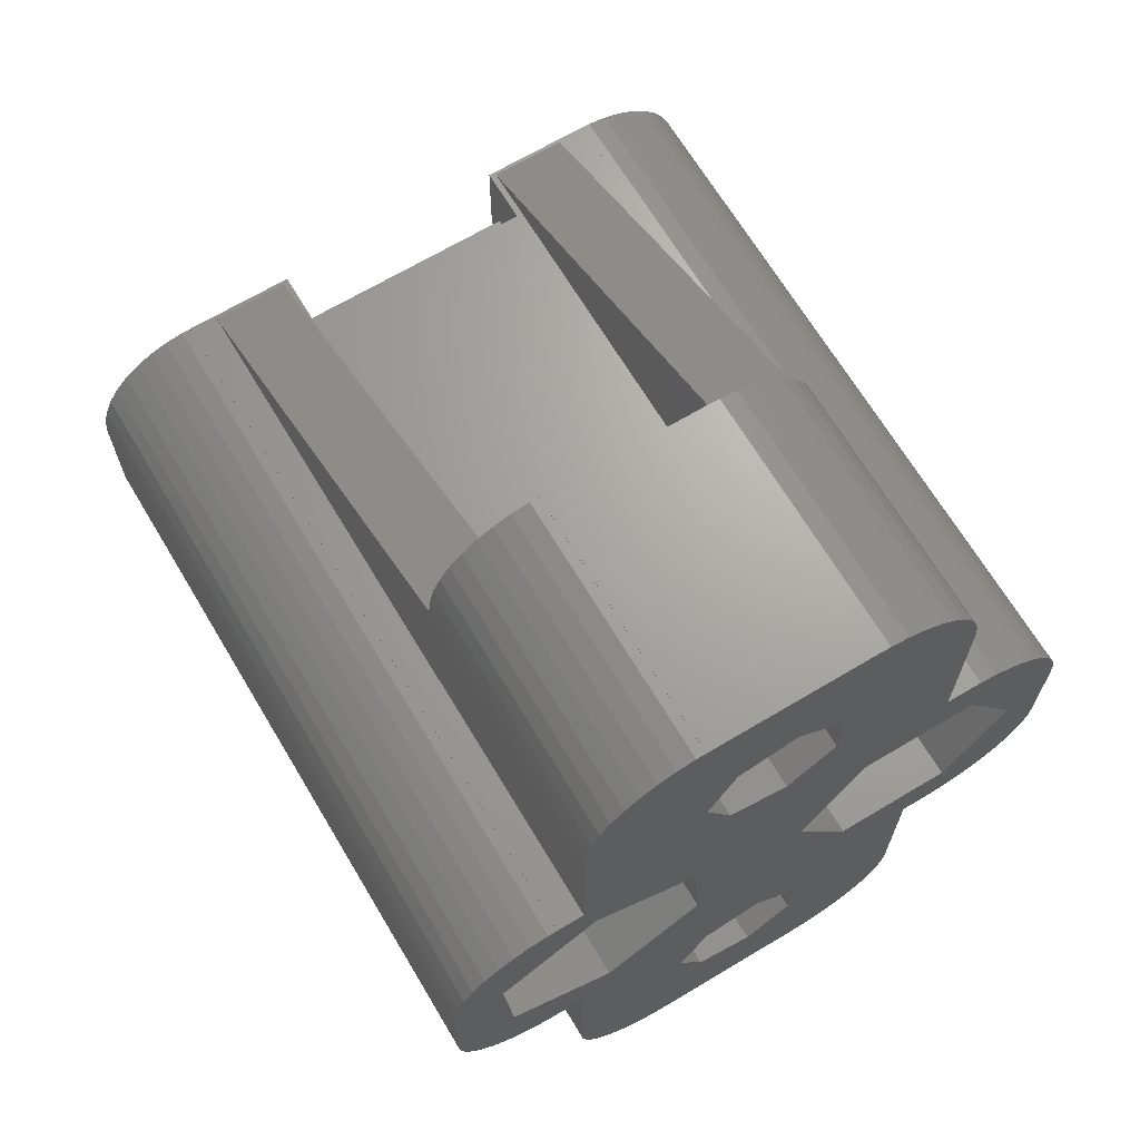
<metadata>
{"format":"stl","ext":"stl","renderer":"f3d","projection":"perspective","resolution":1024,"background":"white","views":[{"elev":67.6,"azim":149.1,"up":"+Y"}]}
</metadata>
<code>
# stl→obj: 456 verts, 916 faces
v -0.4298 -0.9416 0
v 1.204 -1.315 0
v 1.204 -1.315 4
v -0.4298 -0.9416 4
v 1.722 3.09 0
v 1.625 -0.01 4
v -0.4298 -4.708 0
v -0.4298 -4.708 4
v 1.204 -4.335 0
v 2.25 -7.619 0
v 1.204 -4.335 4
v 1.625 -5.639 4
v -0.4298 13.71 0
v 1.204 13.33 0
v 1.204 13.33 4
v -0.4298 13.71 4
v 2.25 16.62 0
v 1.625 14.64 4
v -0.4298 9.942 0
v -0.4298 9.942 4
v 1.204 10.31 0
v 1.965 6.331 0
v 1.204 10.31 4
v 1.625 9.01 4
v -1.4 4.5 0
v -1.625 -0.01 4
v 1.625 -0.01 7
v -1.625 -0.01 7
v 3.26 0 7
v -1.625 -5.639 4
v -1.625 -5.639 7
v 1.625 -5.639 7
v 2.25 -7.619 7
v -1.625 14.64 4
v 1.625 14.64 7
v -1.625 14.64 7
v 2.25 16.62 7
v -1.625 9.01 4
v -1.625 9.01 7
v 1.625 9.01 7
v 3.26 9 7
v -1.74 -1.987 0
v -1.74 -1.987 4
v -1.74 -3.663 0
v -1.74 -3.663 4
v -1.74 10.99 0
v -1.74 10.99 4
v -1.74 12.66 0
v -1.74 12.66 4
v -2.25 -7.619 0
v -2.25 -7.619 7
v 2.25 -7.629 7
v -2.25 -7.629 0
v -2.25 -7.629 7
v 2.25 -7.629 0
v -2.25 16.62 0
v -2.25 16.62 7
v -2.25 16.63 7
v -2.25 16.63 0
v 2.25 16.63 0
v 2.25 16.63 7
v -2.498 -7.619 0
v -2.498 -7.619 7
v -2.498 16.62 0
v -2.498 16.62 7
v -2.554 4.022 14.55
v -2.5 4.5 14.55
v -1.4 4.5 14.55
v -2.554 4.978 14.55
v -2.713 3.567 14.55
v -2.713 5.433 14.55
v -2.969 3.159 14.55
v -2.969 5.84 14.55
v -2.986 -7.537 0
v -2.986 -7.537 7
v -2.986 16.54 0
v -2.986 16.54 7
v -3 1.375 17.37
v -3 1.375 18.19
v -3 2.625 18.19
v -3 2.625 17.37
v 3 1.375 17.37
v 3 1.375 18.19
v 3.1 0 17.37
v 3 2.625 17.37
v -3 3.875 17.37
v 3 2.625 18.19
v -3 3.875 18.19
v -3 3.916 17.37
v 3 3.875 17.37
v 3 3.875 18.19
v -3 5.125 18.19
v -3 3.916 17.34
v -2.719 4.5 17.34
v -2.719 4.5 14.86
v -3 5.084 17.37
v -3 5.084 17.34
v -3 5.125 17.37
v 3 5.125 17.37
v -3 6.375 17.37
v 3 5.125 18.19
v -3 6.375 18.19
v -3 7.625 18.19
v -3 7.625 17.37
v 3 6.375 17.37
v 3 6.375 18.19
v 3 7.625 17.37
v 3.1 9 17.37
v 3 7.625 18.19
v -3.025 1.685 0
v -3.025 1.685 14.55
v -3.025 7.315 0
v -3.025 7.315 14.55
v -3.1 0 17.37
v -3.1 2.569 17.37
v -3.1 0 18.85
v -3.1 2.569 18.85
v -3.1 6.431 17.37
v -3.1 9 17.37
v -3.1 6.431 18.85
v -3.1 9 18.85
v -3.25 -2.825 4
v -3.25 -2.825 7
v -3.25 11.82 4
v -3.25 11.82 7
v -3.26 -4.615 7
v -3.26 0 7
v -3.26 0 18.81
v -3.26 13.6 7
v -3.26 9 18.76
v -3.26 9 7
v -3.309 2.819 14.55
v -3.309 6.181 14.55
v -3.446 2.99 14.86
v -3.446 6.01 14.86
v -3.446 2.99 17.37
v -3.446 6.01 17.37
v -3.455 -7.376 0
v -3.455 -7.376 7
v -3.455 16.38 0
v -3.455 16.38 7
v -3.717 2.563 14.55
v -3.717 6.437 14.55
v -3.891 -7.141 0
v -3.891 -7.141 7
v -3.891 16.14 0
v -3.891 16.14 7
v -4.172 2.404 14.55
v -4.172 6.596 14.55
v -4.282 -6.836 0
v -4.282 -6.836 7
v -4.282 15.84 0
v -4.282 15.84 7
v -4.617 -6.472 0
v -4.617 -6.472 7
v -4.617 15.47 0
v -4.617 15.47 7
v -4.65 2.35 14.55
v -4.65 6.65 14.55
v -4.65 2.569 17.37
v -4.65 2.715 17.37
v -4.65 2.569 18.85
v -4.65 2.715 18.85
v -4.65 6.285 17.37
v -4.65 6.431 17.37
v -4.65 6.285 18.85
v -4.65 6.431 18.85
v -4.888 -6.057 0
v -4.888 -6.057 7
v -4.888 15.06 0
v -4.888 15.06 7
v -5.08 2.617 14.86
v -5.08 6.383 14.86
v -5.08 2.617 18.85
v -5.08 6.383 18.85
v -5.087 -5.603 0
v -5.087 -5.603 7
v -5.087 14.6 0
v -5.087 14.6 7
v -5.128 2.404 14.55
v -5.128 6.596 14.55
v -5.209 -5.123 0
v -5.209 -5.123 7
v -5.209 14.12 0
v -5.209 14.12 7
v -5.25 -4.615 7
v -5.25 -4.619 6.99
v -5.25 0 6.99
v -5.25 0 0
v -5.25 -4.629 0
v -5.25 -4.629 7
v -5.25 13.6 7
v -5.25 13.63 7
v -5.25 13.6 6.99
v -5.25 13.63 0
v -5.25 9 0
v -5.25 9 6.99
v -5.26 -4.619 6.99
v -5.26 0 18.81
v -5.26 0 6.99
v -5.26 13.6 6.99
v -5.26 9 18.76
v -5.26 9 6.99
v -5.583 2.563 14.55
v -5.583 6.437 14.55
v -5.99 2.819 14.55
v -5.99 6.181 14.55
v -6 0 0
v -6 0 18.85
v -6 0.01025 18.85
v -6 0.01025 0
v -6 8.99 0
v -6 8.99 18.85
v -6 9 18.85
v -6 9 0
v -6.248 0.01025 0
v -6.248 0.01025 18.85
v -6.248 8.99 0
v -6.248 8.99 18.85
v -6.275 1.685 0
v -6.275 1.685 14.55
v -6.275 7.315 0
v -6.275 7.315 14.55
v -6.331 3.159 14.55
v -6.331 5.84 14.55
v -6.39 3.662 14.86
v -6.39 5.338 14.86
v -6.39 3.662 18.85
v -6.39 5.338 18.85
v -6.587 3.567 14.55
v -6.587 5.433 14.55
v -6.736 0.09181 0
v -6.736 0.09181 18.85
v -6.736 8.908 0
v -6.736 8.908 18.85
v -6.746 4.022 14.55
v -6.746 4.978 14.55
v -6.8 4.5 14.55
v -7.205 0.2527 0
v -7.205 0.2527 18.85
v -7.205 8.747 0
v -7.205 8.747 18.85
v -7.641 0.4885 0
v -7.641 0.4885 18.85
v -7.641 8.511 0
v -7.641 8.511 18.85
v -7.9 4.5 0
v -7.9 4.5 14.55
v -8.032 0.7928 0
v -8.032 0.7928 18.85
v -8.032 8.207 0
v -8.032 8.207 18.85
v -8.367 1.157 0
v -8.367 1.157 18.85
v -8.367 7.843 0
v -8.367 7.843 18.85
v -8.638 1.572 0
v -8.638 1.572 18.85
v -8.638 7.428 0
v -8.638 7.428 18.85
v -8.837 2.026 0
v -8.837 2.026 18.85
v -8.837 6.974 0
v -8.837 6.974 18.85
v -8.959 2.506 0
v -8.959 2.506 18.85
v -8.959 6.494 0
v -8.959 6.494 18.85
v -9 3 0
v -9 3 18.85
v -9 6 18.85
v -9 6 0
v 4.407 1.259 0
v 1.931 -2.825 0
v 5.25 0 0
v 1.931 -2.825 4
v 3.25 -2.825 4
v 1.931 11.82 4
v 1.931 11.82 0
v 3.25 11.82 4
v 2.498 16.62 0
v 2.986 16.54 0
v 3.455 16.38 0
v 3.891 16.14 0
v 4.282 15.84 0
v 4.617 15.47 0
v 4.888 15.06 0
v 5.087 14.6 0
v 5.209 14.12 0
v 5.25 13.63 0
v 3.25 -2.825 7
v 2.498 -7.619 7
v 2.986 -7.537 7
v 3.455 -7.376 7
v 3.26 -4.615 7
v 2.498 16.62 7
v 2.986 16.54 7
v 3.25 11.82 7
v 3.26 13.6 7
v 3.455 16.38 7
v 1.722 3.09 14.55
v 1.965 6.331 14.55
v 2.5 4.5 14.55
v 2.554 4.022 14.55
v 2.713 3.567 14.55
v 2.969 3.159 14.55
v 3.309 2.819 14.55
v 4.407 1.259 14.55
v 2.986 -7.537 0
v 3.455 -7.376 0
v 3.891 -7.141 0
v 4.282 -6.836 0
v 4.617 -6.472 0
v 4.888 -6.057 0
v 5.087 -5.603 0
v 5.209 -5.123 0
v 5.25 -4.629 0
v 4.893 7.741 0
v 5.25 9 0
v 4.893 7.741 14.55
v 2.554 4.978 14.55
v 2.713 5.433 14.55
v 2.969 5.84 14.55
v 3.309 6.181 14.55
v 3.717 6.437 14.55
v 2.498 -7.619 0
v 2.719 4.5 14.86
v 2.719 4.5 17.34
v 3 3.916 17.34
v 3.446 2.99 14.86
v 3 5.084 17.34
v 3.446 6.01 14.86
v 3.1 2.569 17.37
v 3.446 2.99 17.37
v 3 3.916 17.37
v 3 5.084 17.37
v 3.446 6.01 17.37
v 3.1 6.431 17.37
v 3.1 0 18.85
v 3.1 2.569 18.85
v 3.26 0 18.81
v 5.26 0 18.81
v 4.65 2.569 18.85
v 6 0 18.85
v 6 0.01025 18.85
v 4.65 2.569 17.37
v 3.1 6.431 18.85
v 3.1 9 18.85
v 4.65 6.431 17.37
v 4.65 6.431 18.85
v 3.26 9 18.76
v 6 8.99 18.85
v 5.26 9 18.76
v 6 9 18.85
v 3.891 -7.141 7
v 4.282 -6.836 7
v 4.617 -6.472 7
v 4.888 -6.057 7
v 5.087 -5.603 7
v 5.209 -5.123 7
v 5.25 -4.629 7
v 5.25 -4.615 7
v 3.891 16.14 7
v 4.282 15.84 7
v 4.617 15.47 7
v 4.888 15.06 7
v 5.087 14.6 7
v 5.209 14.12 7
v 5.25 13.6 7
v 5.25 13.63 7
v 3.717 2.563 14.55
v 4.65 2.715 17.37
v 5.08 2.617 14.86
v 4.65 6.285 17.37
v 5.08 6.383 14.86
v 4.172 6.596 14.55
v 4.172 2.404 14.55
v 4.65 6.65 14.55
v 4.65 2.35 14.55
v 7.335 2.669 0
v 6 0.01025 0
v 5.128 2.404 14.55
v 5.583 2.563 14.55
v 7.335 2.669 14.55
v 5.128 6.596 14.55
v 4.65 2.715 18.85
v 5.08 2.617 18.85
v 4.65 6.285 18.85
v 5.08 6.383 18.85
v 6 8.99 0
v 6.248 8.99 0
v 6.736 8.908 0
v 7.205 8.747 0
v 7.578 5.91 0
v 7.578 5.91 14.55
v 5.583 6.437 14.55
v 5.99 6.181 14.55
v 6.39 3.662 14.86
v 6.39 5.338 14.86
v 6.248 0.01025 18.85
v 6.736 0.09181 18.85
v 6.39 3.662 18.85
v 7.205 0.2527 18.85
v 7.641 0.4885 18.85
v 6.39 5.338 18.85
v 6.248 8.99 18.85
v 7.641 8.511 18.85
v 6.736 8.908 18.85
v 7.205 8.747 18.85
v 5.26 -4.619 6.99
v 5.25 -4.619 6.99
v 5.25 0 6.99
v 5.26 0 6.99
v 6 0 0
v 5.25 13.6 6.99
v 5.26 13.6 6.99
v 5.25 9 6.99
v 5.26 9 6.99
v 6 9 0
v 5.99 2.819 14.55
v 6.331 5.84 14.55
v 6.331 3.159 14.55
v 6.248 0.01025 0
v 6.736 0.09181 0
v 6.587 5.433 14.55
v 6.587 3.567 14.55
v 8.032 0.7928 18.85
v 8.367 1.157 18.85
v 8.638 1.572 18.85
v 8.837 2.026 18.85
v 8.959 2.506 18.85
v 9 3 18.85
v 8.032 8.207 18.85
v 8.367 7.843 18.85
v 8.638 7.428 18.85
v 8.837 6.974 18.85
v 8.959 6.494 18.85
v 9 6 18.85
v 6.746 4.978 14.55
v 6.746 4.022 14.55
v 7.205 0.2527 0
v 6.8 4.5 14.55
v 7.641 0.4885 0
v 7.641 8.511 0
v 9 3 0
v 8.032 0.7928 0
v 8.367 1.157 0
v 8.638 1.572 0
v 8.837 2.026 0
v 8.959 2.506 0
v 8.032 8.207 0
v 8.367 7.843 0
v 8.638 7.428 0
v 8.837 6.974 0
v 8.959 6.494 0
v 9 6 0
f 1 2 3
f 1 3 4
f 1 5 2
f 4 3 6
f 7 8 9
f 7 9 10
f 8 11 9
f 8 12 11
f 13 14 15
f 13 15 16
f 13 17 14
f 16 15 18
f 19 20 21
f 19 21 22
f 20 23 21
f 20 24 23
f 25 22 5
f 26 4 6
f 26 6 27
f 26 27 28
f 28 27 29
f 30 31 12
f 30 12 8
f 31 32 12
f 31 33 32
f 34 16 18
f 34 18 35
f 34 35 36
f 36 35 37
f 38 39 24
f 38 24 20
f 39 40 24
f 39 41 40
f 42 1 4
f 42 4 43
f 43 4 26
f 44 42 45
f 44 45 7
f 45 8 7
f 45 30 8
f 45 42 43
f 46 47 19
f 46 48 47
f 47 20 19
f 47 38 20
f 47 48 49
f 48 13 16
f 48 16 49
f 49 16 34
f 50 7 10
f 50 44 7
f 51 33 31
f 51 52 33
f 53 50 10
f 53 51 50
f 53 54 51
f 53 10 55
f 53 55 52
f 53 52 54
f 54 52 51
f 56 13 48
f 56 57 58
f 56 59 60
f 56 58 59
f 56 17 13
f 56 60 17
f 57 36 37
f 57 37 61
f 57 61 58
f 59 58 60
f 58 61 60
f 62 44 50
f 62 50 51
f 62 51 63
f 63 51 31
f 64 56 48
f 64 65 56
f 65 36 57
f 65 57 56
f 66 67 68
f 66 69 67
f 69 68 67
f 70 66 68
f 70 69 66
f 70 71 69
f 71 68 69
f 72 71 70
f 72 73 71
f 74 44 62
f 74 62 63
f 74 63 75
f 75 63 31
f 76 64 48
f 76 77 64
f 77 36 65
f 77 65 64
f 78 79 80
f 78 80 81
f 78 82 83
f 78 83 79
f 78 84 82
f 79 83 80
f 81 80 85
f 81 85 86
f 80 83 87
f 80 87 85
f 86 88 89
f 86 85 90
f 86 90 91
f 86 91 88
f 88 92 89
f 88 91 92
f 93 94 95
f 93 89 96
f 93 97 94
f 93 96 97
f 89 92 96
f 97 95 94
f 96 92 98
f 98 92 99
f 98 99 100
f 92 91 101
f 92 101 99
f 100 102 103
f 100 103 104
f 100 99 105
f 100 105 106
f 100 106 102
f 102 106 103
f 104 103 107
f 104 107 108
f 103 106 109
f 103 109 107
f 110 1 42
f 110 25 5
f 110 68 25
f 110 111 68
f 110 5 1
f 111 70 68
f 111 72 70
f 112 19 22
f 112 25 113
f 112 46 19
f 112 22 25
f 113 25 68
f 113 68 71
f 113 71 73
f 114 78 115
f 114 115 116
f 114 84 78
f 116 115 117
f 115 78 81
f 118 100 104
f 118 104 119
f 118 119 120
f 120 119 121
f 119 104 108
f 119 108 41
f 122 26 123
f 122 30 45
f 122 31 30
f 122 43 26
f 122 45 43
f 122 123 31
f 123 26 28
f 124 34 125
f 124 38 47
f 124 39 38
f 124 47 49
f 124 49 34
f 124 125 39
f 125 34 36
f 126 31 123
f 126 123 127
f 126 127 128
f 128 114 116
f 127 28 29
f 127 114 128
f 127 123 28
f 127 84 114
f 127 29 84
f 129 125 36
f 130 121 119
f 131 39 125
f 131 119 41
f 131 125 129
f 131 129 130
f 131 130 119
f 131 41 39
f 132 72 111
f 132 73 72
f 132 133 73
f 133 113 73
f 134 95 135
f 134 93 95
f 134 136 93
f 136 81 86
f 136 86 89
f 136 89 93
f 136 115 81
f 135 95 97
f 135 97 137
f 137 97 96
f 137 96 98
f 137 98 100
f 137 100 118
f 138 44 74
f 138 74 75
f 138 75 139
f 139 31 126
f 139 75 31
f 140 76 48
f 140 141 76
f 141 36 77
f 141 77 76
f 141 129 36
f 142 132 111
f 142 133 132
f 142 143 133
f 143 113 133
f 144 44 138
f 144 138 139
f 144 139 145
f 145 139 126
f 146 140 48
f 146 147 140
f 147 129 141
f 147 141 140
f 148 142 111
f 148 143 142
f 148 149 143
f 149 113 143
f 150 44 144
f 150 144 145
f 150 145 151
f 151 145 126
f 152 146 48
f 152 153 146
f 153 129 147
f 153 147 146
f 154 44 150
f 154 150 155
f 155 150 151
f 155 151 126
f 156 152 48
f 156 153 152
f 156 157 153
f 157 129 153
f 158 148 111
f 158 149 148
f 158 159 149
f 160 115 136
f 160 136 161
f 160 162 115
f 160 161 162
f 162 116 117
f 162 117 115
f 162 161 163
f 161 136 134
f 164 135 137
f 164 137 165
f 164 165 166
f 166 165 167
f 165 118 120
f 165 120 167
f 165 137 118
f 167 120 121
f 159 113 149
f 168 44 154
f 168 154 169
f 169 154 155
f 169 155 126
f 170 156 48
f 170 157 156
f 170 171 157
f 171 129 157
f 172 134 173
f 172 161 134
f 172 174 161
f 174 162 163
f 174 163 161
f 173 134 135
f 173 135 164
f 173 164 175
f 175 164 166
f 175 166 167
f 176 44 168
f 176 168 177
f 177 168 169
f 177 169 126
f 178 170 48
f 178 171 170
f 178 179 171
f 179 129 171
f 180 159 158
f 180 181 159
f 182 44 176
f 182 176 183
f 183 176 177
f 183 177 126
f 184 178 48
f 184 179 178
f 184 185 179
f 185 129 179
f 186 126 128
f 187 188 189
f 190 42 44
f 190 44 182
f 190 182 191
f 190 187 189
f 190 191 187
f 190 189 42
f 191 126 186
f 191 182 183
f 191 183 126
f 191 186 187
f 189 110 42
f 192 129 193
f 192 193 194
f 194 193 195
f 195 48 46
f 195 184 48
f 195 185 184
f 195 193 185
f 193 129 185
f 196 46 112
f 196 194 195
f 196 195 46
f 196 197 194
f 198 186 199
f 198 187 186
f 198 188 187
f 198 199 200
f 198 200 188
f 199 128 116
f 199 186 128
f 200 189 188
f 201 192 194
f 202 121 130
f 202 129 192
f 202 130 129
f 202 192 201
f 203 194 197
f 203 197 196
f 203 201 194
f 203 202 201
f 204 181 180
f 204 205 181
f 206 205 204
f 206 207 205
f 208 189 200
f 208 200 209
f 208 209 210
f 208 211 189
f 208 210 211
f 209 116 210
f 209 199 116
f 209 200 199
f 210 116 162
f 210 162 174
f 212 213 214
f 212 215 196
f 212 214 215
f 213 121 214
f 213 167 121
f 213 175 167
f 215 203 196
f 215 214 203
f 214 121 202
f 214 202 203
f 216 211 210
f 216 210 217
f 217 210 174
f 218 219 212
f 219 175 213
f 219 213 212
f 220 110 189
f 220 189 211
f 220 211 216
f 220 221 110
f 221 111 110
f 221 158 111
f 221 180 158
f 221 204 180
f 221 206 204
f 222 112 113
f 222 113 223
f 222 196 112
f 222 212 196
f 222 218 212
f 223 113 159
f 223 159 181
f 223 181 205
f 223 205 207
f 224 206 221
f 224 207 206
f 224 225 207
f 225 223 207
f 226 172 227
f 226 228 172
f 226 227 228
f 228 174 172
f 228 227 229
f 227 172 173
f 227 173 175
f 227 175 229
f 230 224 221
f 230 225 224
f 230 231 225
f 231 223 225
f 232 216 217
f 232 217 233
f 232 220 216
f 233 217 174
f 234 218 222
f 234 235 218
f 235 175 219
f 235 219 218
f 236 231 230
f 236 237 231
f 238 237 236
f 239 220 232
f 239 232 233
f 239 233 240
f 240 233 174
f 241 234 222
f 241 242 234
f 242 175 235
f 242 235 234
f 243 220 239
f 243 239 240
f 243 240 244
f 244 174 228
f 244 240 174
f 245 241 222
f 245 246 241
f 246 175 242
f 246 229 175
f 246 242 241
f 247 221 220
f 247 222 248
f 247 248 221
f 248 222 223
f 248 223 231
f 248 230 221
f 248 231 237
f 248 236 230
f 248 237 238
f 248 238 236
f 249 220 243
f 249 243 244
f 249 244 250
f 250 244 228
f 251 245 222
f 251 252 245
f 252 229 246
f 252 246 245
f 253 220 249
f 253 249 254
f 254 249 250
f 254 250 228
f 255 251 222
f 255 252 251
f 255 256 252
f 256 229 252
f 257 220 253
f 257 253 258
f 258 253 254
f 258 254 228
f 259 255 222
f 259 256 255
f 259 260 256
f 260 229 256
f 261 220 257
f 261 257 262
f 262 257 258
f 262 258 228
f 263 259 222
f 263 260 259
f 263 264 260
f 264 229 260
f 265 220 261
f 265 261 266
f 266 261 262
f 266 262 228
f 267 263 222
f 267 264 263
f 267 268 264
f 268 229 264
f 269 220 265
f 269 247 220
f 269 265 270
f 269 270 271
f 269 272 247
f 269 271 272
f 270 228 271
f 270 265 266
f 270 266 228
f 272 222 247
f 272 267 222
f 272 268 267
f 272 271 268
f 271 228 229
f 271 229 268
f 2 5 273
f 2 274 3
f 2 273 275
f 2 275 274
f 3 274 276
f 3 276 277
f 3 277 6
f 9 11 276
f 9 274 10
f 9 276 274
f 11 12 277
f 11 277 276
f 21 23 278
f 21 279 22
f 21 278 279
f 23 24 280
f 23 280 278
f 14 279 15
f 14 17 281
f 14 281 282
f 14 282 283
f 14 283 284
f 14 284 285
f 14 285 286
f 14 286 287
f 14 287 288
f 14 288 289
f 14 289 290
f 14 290 279
f 15 279 278
f 15 278 280
f 15 280 18
f 6 277 27
f 27 277 291
f 27 291 29
f 12 32 291
f 12 291 277
f 32 33 292
f 32 292 293
f 32 293 294
f 32 295 291
f 32 294 295
f 18 280 35
f 35 296 37
f 35 297 296
f 35 280 298
f 35 298 299
f 35 299 300
f 35 300 297
f 24 40 298
f 24 298 280
f 40 41 298
f 5 301 273
f 5 22 301
f 301 22 302
f 301 302 303
f 301 303 304
f 301 304 305
f 301 305 306
f 301 306 307
f 301 307 308
f 301 308 273
f 274 309 10
f 274 310 309
f 274 311 310
f 274 312 311
f 274 313 312
f 274 314 313
f 274 315 314
f 274 316 315
f 274 317 316
f 274 275 317
f 279 318 22
f 279 290 319
f 279 319 318
f 22 318 320
f 22 320 302
f 302 321 303
f 302 322 321
f 302 323 322
f 302 324 323
f 302 325 324
f 302 320 325
f 10 326 292
f 10 292 33
f 10 309 326
f 55 10 52
f 52 10 33
f 17 37 281
f 17 60 37
f 37 60 61
f 37 296 281
f 326 309 293
f 326 293 292
f 281 296 282
f 296 297 282
f 303 321 304
f 304 321 322
f 304 322 305
f 305 322 323
f 305 323 306
f 327 328 329
f 327 329 330
f 327 331 328
f 327 330 332
f 327 332 331
f 328 331 329
f 306 323 324
f 306 324 307
f 309 310 294
f 309 294 293
f 282 297 283
f 297 300 283
f 82 85 83
f 82 84 333
f 82 333 85
f 83 85 87
f 85 333 334
f 85 334 90
f 90 335 91
f 90 334 335
f 91 335 101
f 329 335 334
f 329 331 335
f 329 334 330
f 335 331 336
f 335 336 101
f 331 332 337
f 331 337 336
f 336 99 101
f 336 337 99
f 99 337 105
f 105 107 106
f 105 338 107
f 105 337 338
f 106 107 109
f 107 338 108
f 84 339 340
f 84 340 333
f 84 341 339
f 84 29 341
f 339 341 342
f 339 343 340
f 339 342 344
f 339 344 345
f 339 345 343
f 333 340 346
f 333 346 334
f 340 343 346
f 338 347 348
f 338 348 108
f 338 337 349
f 338 349 350
f 338 350 347
f 347 350 348
f 108 348 351
f 108 351 41
f 348 350 352
f 348 353 351
f 348 352 354
f 348 354 353
f 291 295 29
f 298 41 299
f 295 341 29
f 295 294 355
f 295 355 356
f 295 356 357
f 295 357 358
f 295 358 359
f 295 359 360
f 295 360 361
f 295 362 342
f 295 361 362
f 295 342 341
f 299 363 300
f 299 364 363
f 299 365 364
f 299 366 365
f 299 367 366
f 299 368 367
f 299 369 370
f 299 370 368
f 351 369 299
f 351 353 369
f 41 351 299
f 307 324 325
f 307 371 308
f 307 325 371
f 330 334 372
f 330 372 373
f 330 373 332
f 334 346 372
f 332 374 337
f 332 373 375
f 332 375 374
f 337 374 349
f 310 311 355
f 310 355 294
f 283 300 284
f 300 363 284
f 371 325 376
f 371 377 308
f 371 376 377
f 325 320 376
f 311 312 356
f 311 356 355
f 284 363 285
f 363 364 285
f 377 376 378
f 377 379 308
f 377 378 379
f 376 320 378
f 312 313 356
f 356 313 357
f 285 364 365
f 285 365 286
f 273 308 380
f 273 381 275
f 273 380 381
f 308 379 382
f 308 382 383
f 308 383 384
f 308 384 380
f 313 314 357
f 357 314 358
f 286 365 366
f 286 366 287
f 379 378 385
f 379 385 382
f 346 343 386
f 346 386 372
f 343 387 386
f 343 345 387
f 372 386 387
f 372 387 373
f 374 388 350
f 374 350 349
f 374 375 389
f 374 389 388
f 388 389 350
f 350 389 352
f 378 320 385
f 314 315 358
f 358 315 359
f 287 366 367
f 287 367 288
f 318 319 390
f 318 390 391
f 318 391 392
f 318 392 393
f 318 393 394
f 318 394 395
f 318 395 320
f 320 396 385
f 320 397 396
f 320 395 397
f 373 387 398
f 373 398 399
f 373 399 375
f 387 345 400
f 387 400 401
f 387 402 398
f 387 401 403
f 387 403 404
f 387 404 402
f 375 399 405
f 375 405 389
f 389 406 352
f 389 405 407
f 389 408 406
f 389 409 408
f 389 407 409
f 315 316 359
f 359 316 360
f 288 367 368
f 288 368 289
f 382 385 396
f 382 396 383
f 316 317 360
f 360 317 361
f 289 368 370
f 289 370 290
f 362 410 342
f 411 275 412
f 411 412 413
f 411 410 362
f 411 413 410
f 317 411 361
f 317 275 411
f 361 411 362
f 275 413 412
f 275 414 413
f 275 381 414
f 369 415 370
f 369 416 415
f 369 353 416
f 415 290 370
f 319 290 417
f 319 417 418
f 319 418 419
f 319 419 390
f 417 415 416
f 417 290 415
f 417 416 418
f 410 413 342
f 413 414 344
f 413 344 342
f 418 416 353
f 418 353 354
f 418 354 419
f 383 396 397
f 383 420 384
f 383 397 420
f 420 397 421
f 420 422 384
f 420 421 422
f 397 395 421
f 414 381 344
f 344 381 345
f 381 423 400
f 381 400 345
f 381 380 423
f 390 352 391
f 390 419 352
f 352 419 354
f 352 406 391
f 423 424 401
f 423 401 400
f 423 380 424
f 391 406 392
f 406 408 392
f 422 421 425
f 422 426 384
f 422 425 426
f 421 395 425
f 398 402 405
f 398 405 399
f 402 404 427
f 402 427 428
f 402 428 429
f 402 429 430
f 402 430 431
f 402 431 432
f 402 432 405
f 405 433 407
f 405 434 433
f 405 435 434
f 405 436 435
f 405 437 436
f 405 432 438
f 405 438 437
f 426 425 439
f 426 440 384
f 426 439 440
f 425 395 439
f 424 441 403
f 424 403 401
f 424 380 441
f 392 408 393
f 408 409 393
f 440 439 442
f 440 442 384
f 439 395 442
f 442 395 384
f 441 380 443
f 441 443 404
f 441 404 403
f 393 409 444
f 393 444 394
f 409 407 444
f 380 384 395
f 380 394 445
f 380 395 394
f 380 446 443
f 380 447 446
f 380 448 447
f 380 449 448
f 380 450 449
f 380 445 450
f 394 444 451
f 394 451 452
f 394 452 453
f 394 453 454
f 394 454 455
f 394 455 456
f 394 456 445
f 443 446 427
f 443 427 404
f 444 407 451
f 407 433 451
f 446 447 427
f 427 447 428
f 451 433 434
f 451 434 452
f 447 448 428
f 428 448 429
f 452 434 435
f 452 435 453
f 448 449 429
f 429 449 430
f 453 435 436
f 453 436 454
f 449 450 430
f 430 450 431
f 454 436 437
f 454 437 455
f 450 445 431
f 431 445 432
f 455 437 438
f 455 438 456
f 445 456 432
f 432 456 438

</code>
